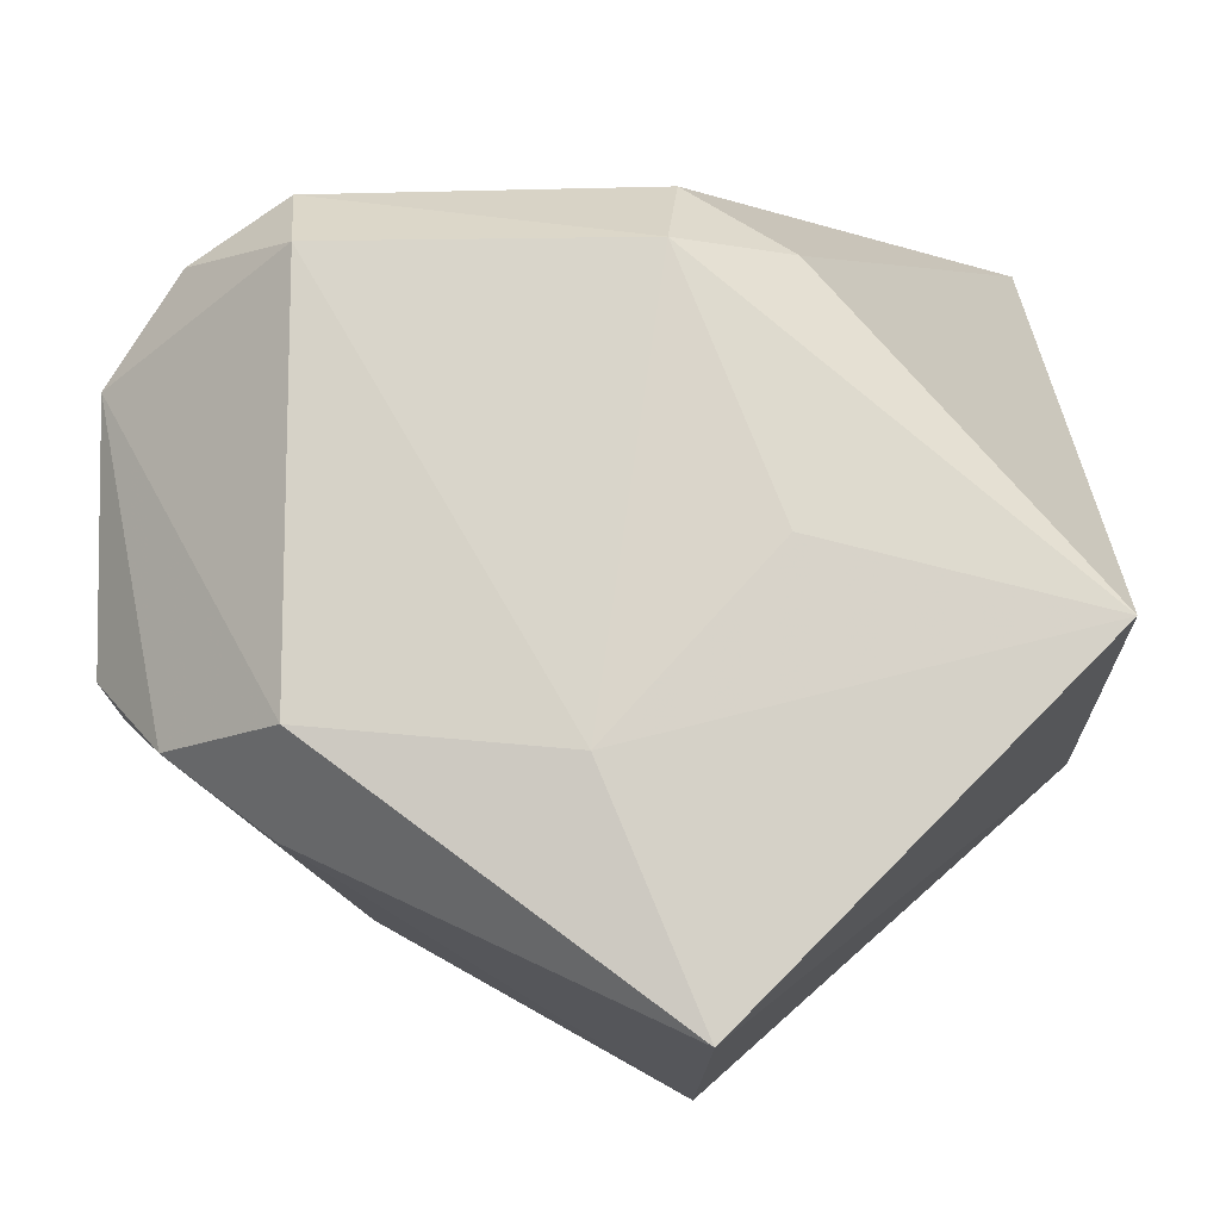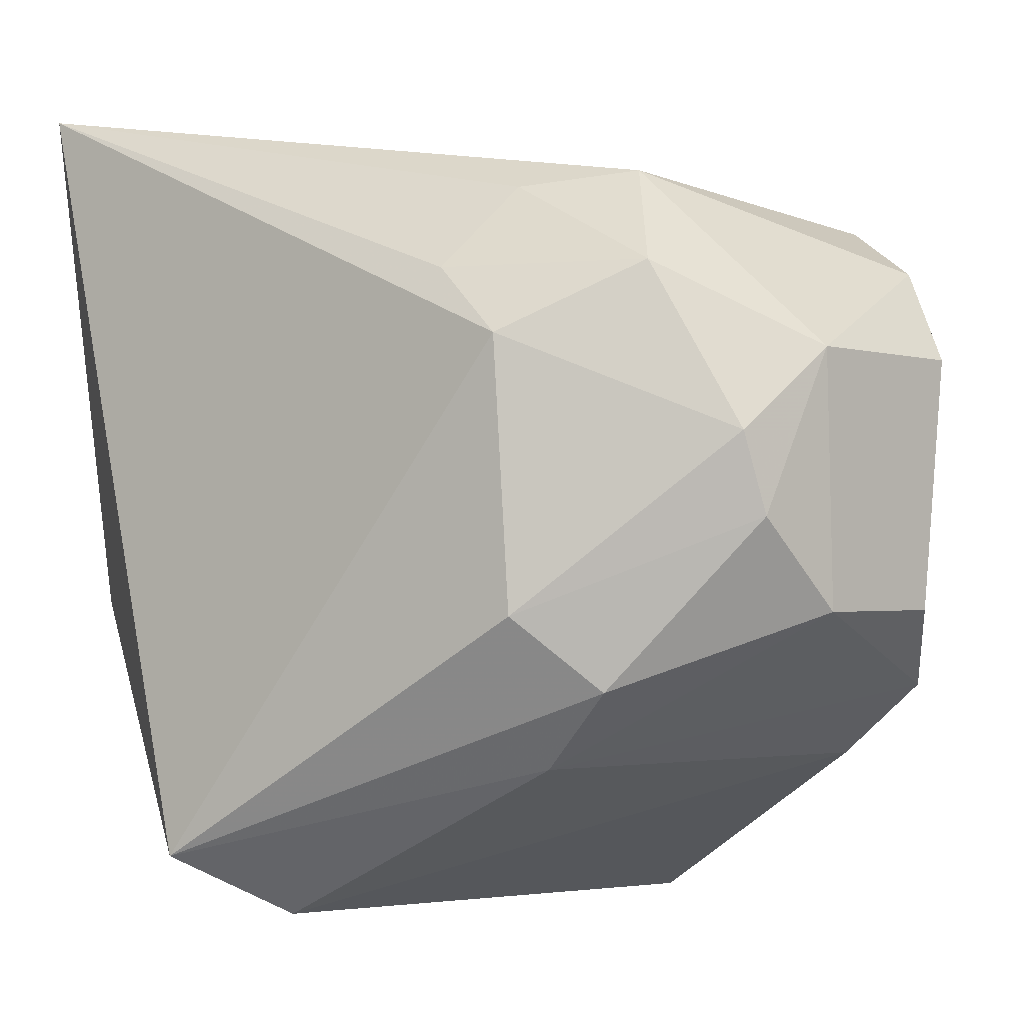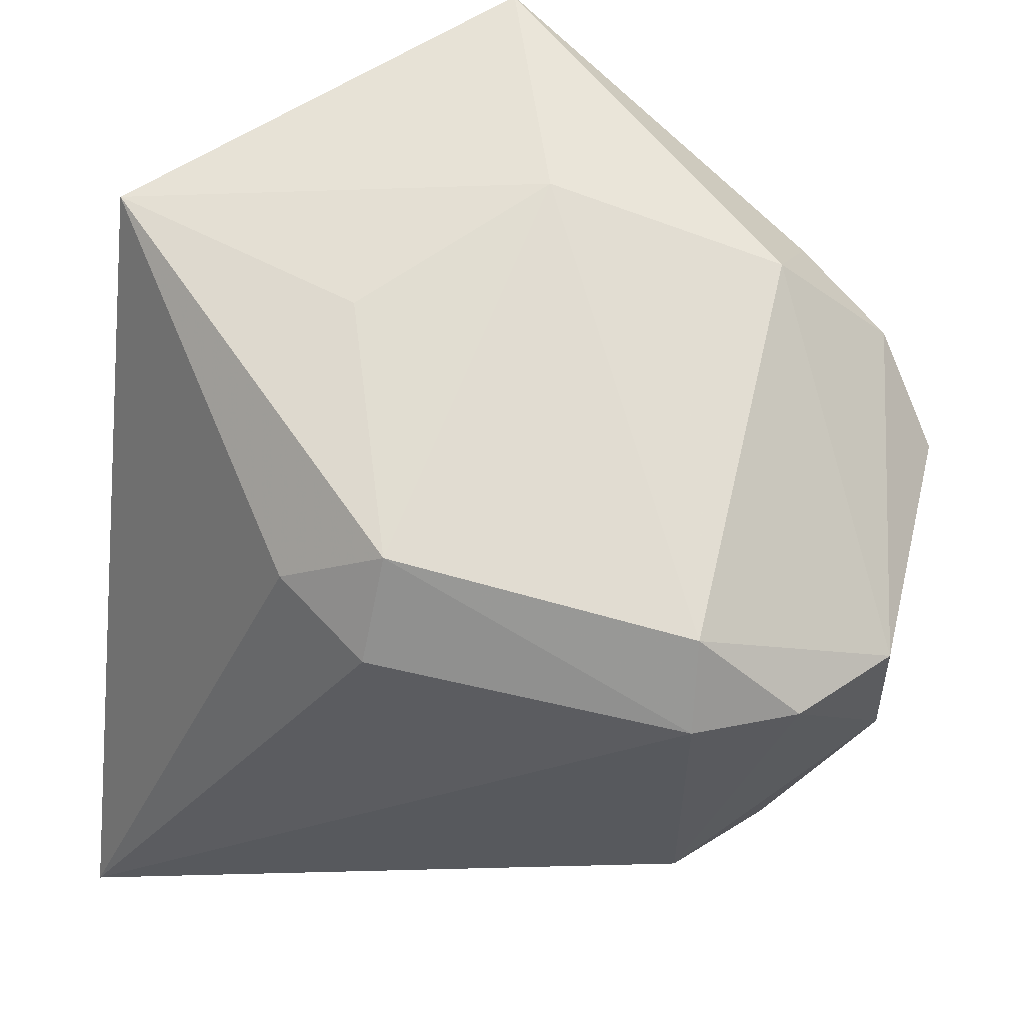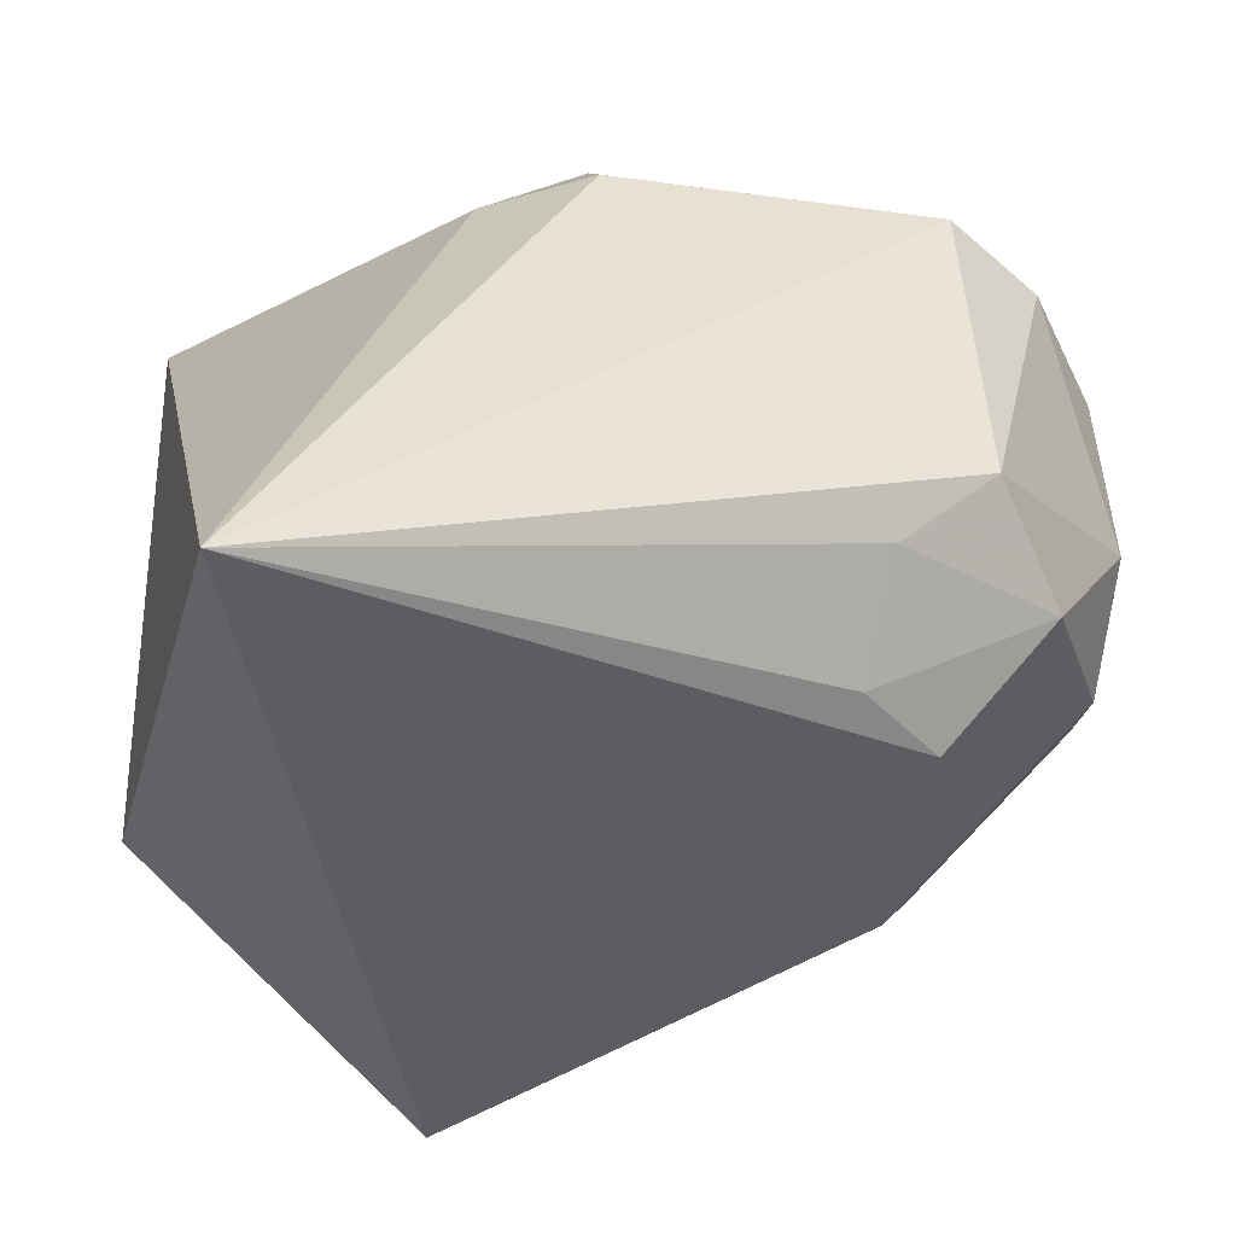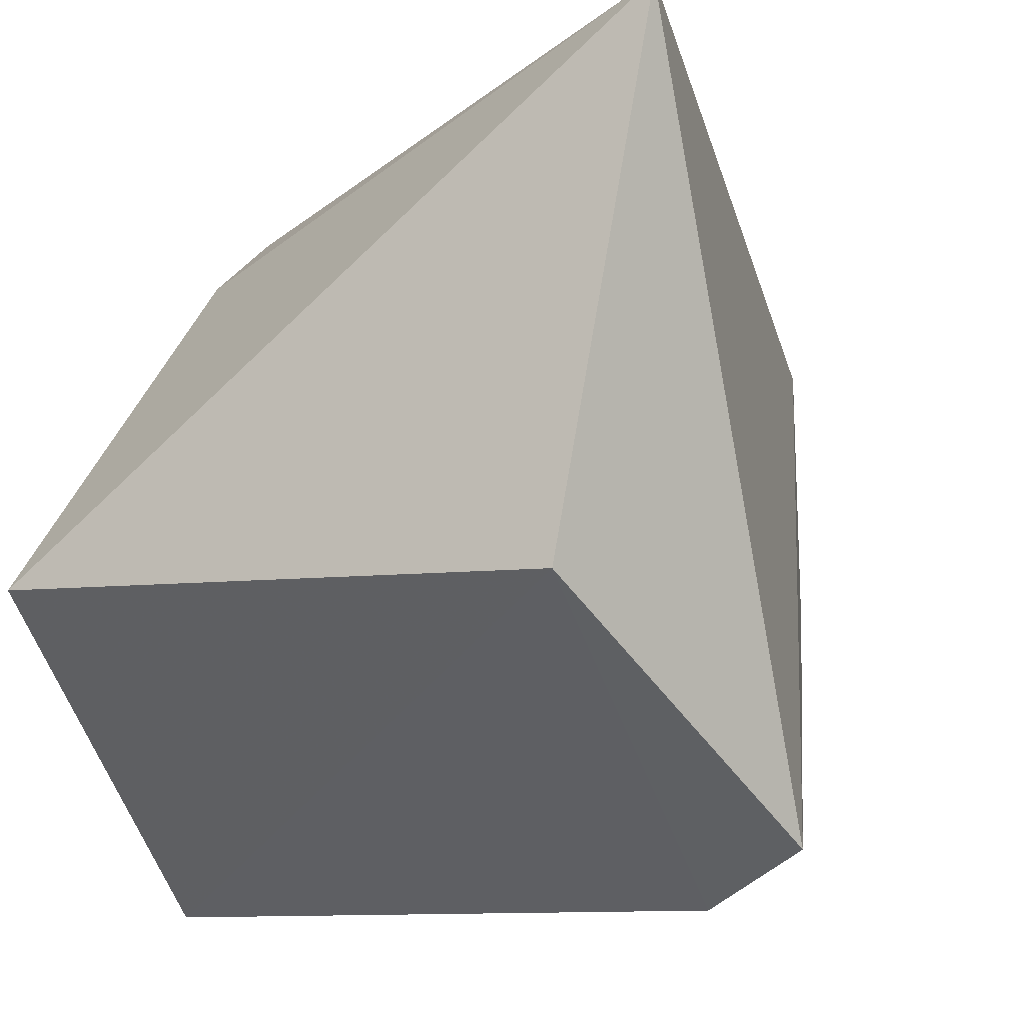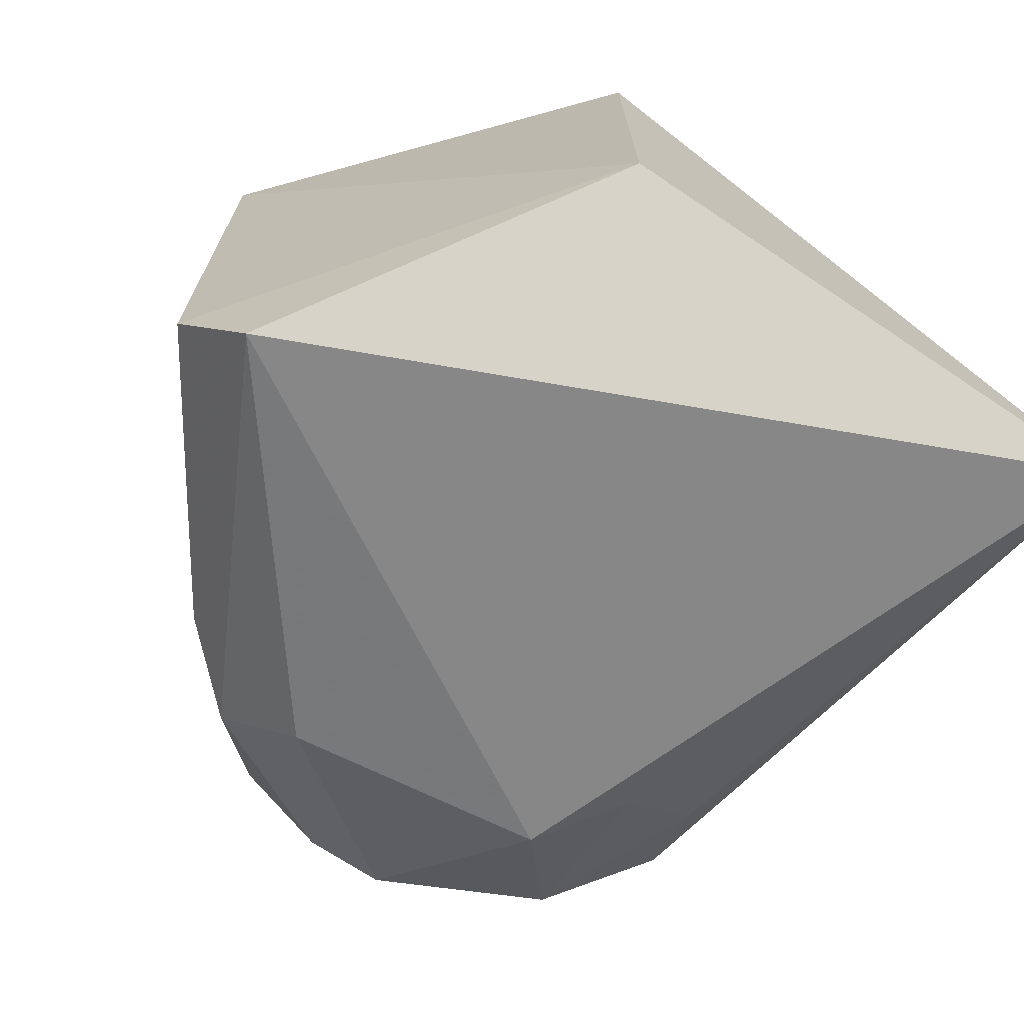
<metadata>
{"format":"obj","ext":"obj","renderer":"f3d","projection":"perspective","resolution":1024,"background":"white","views":[{"elev":-14.8,"azim":4.1,"up":"+Y"},{"elev":-1.3,"azim":-130.9,"up":"+Y"},{"elev":66.5,"azim":-166.2,"up":"+Z"},{"elev":-37.8,"azim":168.8,"up":"+Z"},{"elev":-5.7,"azim":115.1,"up":"+Y"},{"elev":-74.9,"azim":60.3,"up":"+Z"}]}
</metadata>
<code>
v -0.01065 0.006027 0.03908
v -0.01079 0.00607 0.03247
v -0.01113 0.01219 0.03146
v -0.01261 0.008845 0.03741
v -0.02061 0.00602 0.03556
v -0.0136 0.009875 0.03822
v -0.01446 0.00221 0.03909
v -0.01436 0.003153 0.03104
v -0.01963 0.009999 0.038
v -0.01846 0.009062 0.03249
v -0.01495 0.002426 0.03238
v -0.01478 0.01063 0.0382
v -0.01968 0.005123 0.03809
v -0.01838 0.009826 0.03906
v -0.01871 0.005981 0.0325
v -0.01864 0.01101 0.03451
v -0.01482 0.009737 0.03915
v -0.02052 0.008897 0.03753
v -0.01853 0.004257 0.0381
v -0.01852 0.01062 0.03831
v -0.01834 0.005133 0.03919
v -0.02055 0.00798 0.03422
v -0.01927 0.005149 0.03338
v -0.01748 0.00986 0.03256
v -0.02052 0.006024 0.03722
v -0.02065 0.008933 0.03543
v -0.01552 0.004813 0.03935
v -0.01955 0.009865 0.03377
v -0.02061 0.007057 0.03451
v -0.01831 0.004264 0.03343
v -0.01761 0.01085 0.0336
v -0.01371 0.006821 0.03926
f 1 2 3
f 6 1 3
f 7 2 1
f 8 3 2
f 10 3 8
f 11 8 2
f 11 2 7
f 12 6 3
f 15 10 8
f 17 1 6
f 17 6 12
f 18 14 9
f 19 11 7
f 20 9 14
f 20 16 9
f 20 12 3
f 20 3 16
f 20 17 12
f 20 14 17
f 21 19 7
f 21 13 19
f 21 18 13
f 21 14 18
f 22 10 15
f 23 15 8
f 24 3 10
f 25 5 13
f 25 13 18
f 26 18 9
f 26 9 16
f 26 25 18
f 26 5 25
f 27 17 14
f 27 14 21
f 27 21 7
f 27 7 1
f 28 10 22
f 28 24 10
f 28 26 16
f 28 22 26
f 29 22 15
f 29 15 23
f 29 23 5
f 29 26 22
f 29 5 26
f 30 11 19
f 30 19 13
f 30 13 5
f 30 5 23
f 30 23 8
f 30 8 11
f 31 16 3
f 31 3 24
f 31 28 16
f 31 24 28
f 32 27 1
f 32 1 17
f 32 17 27

</code>
